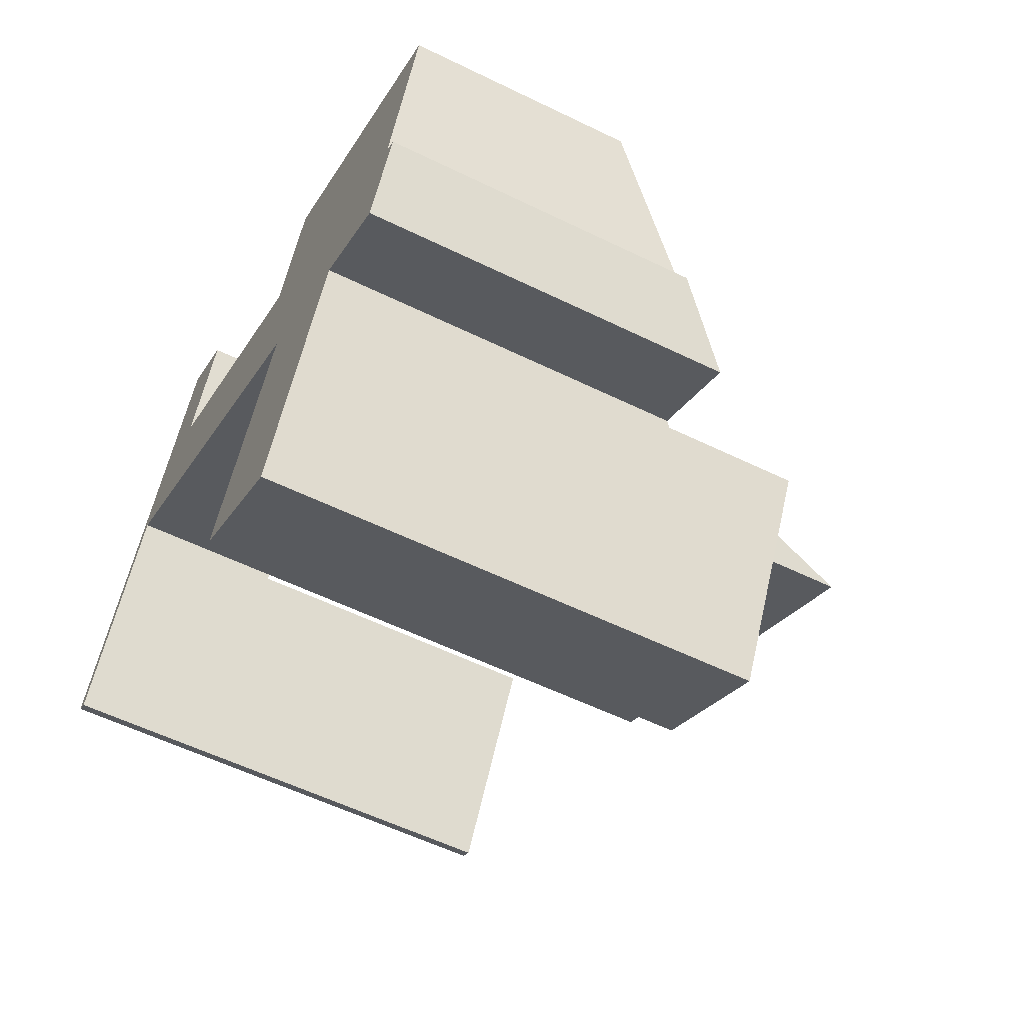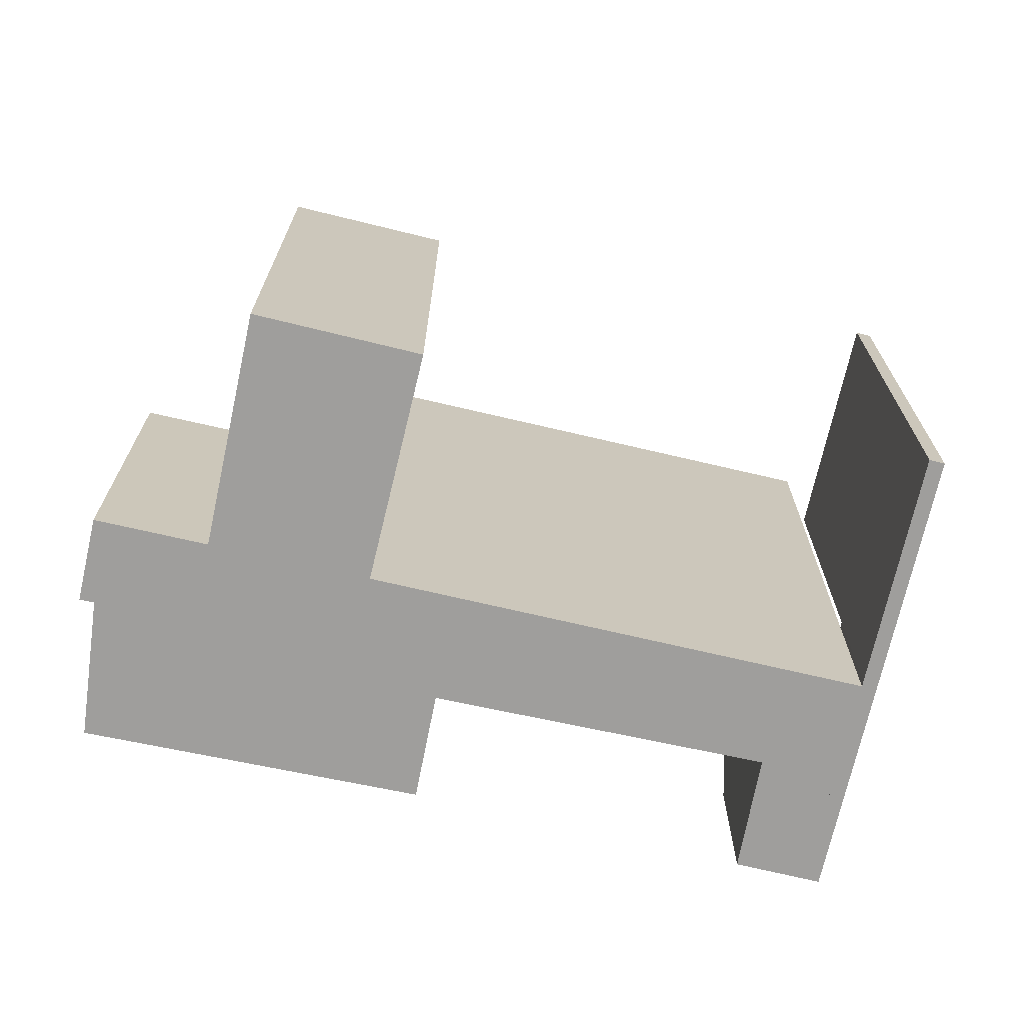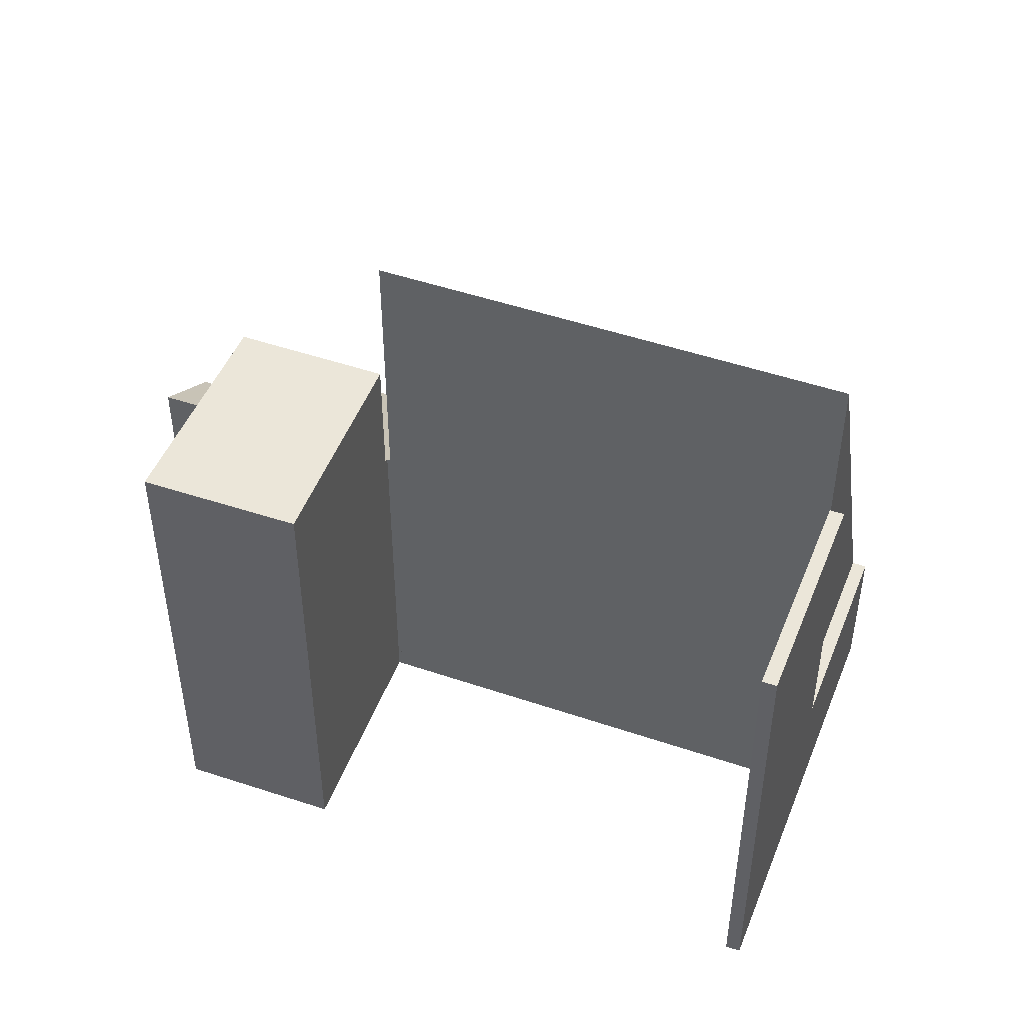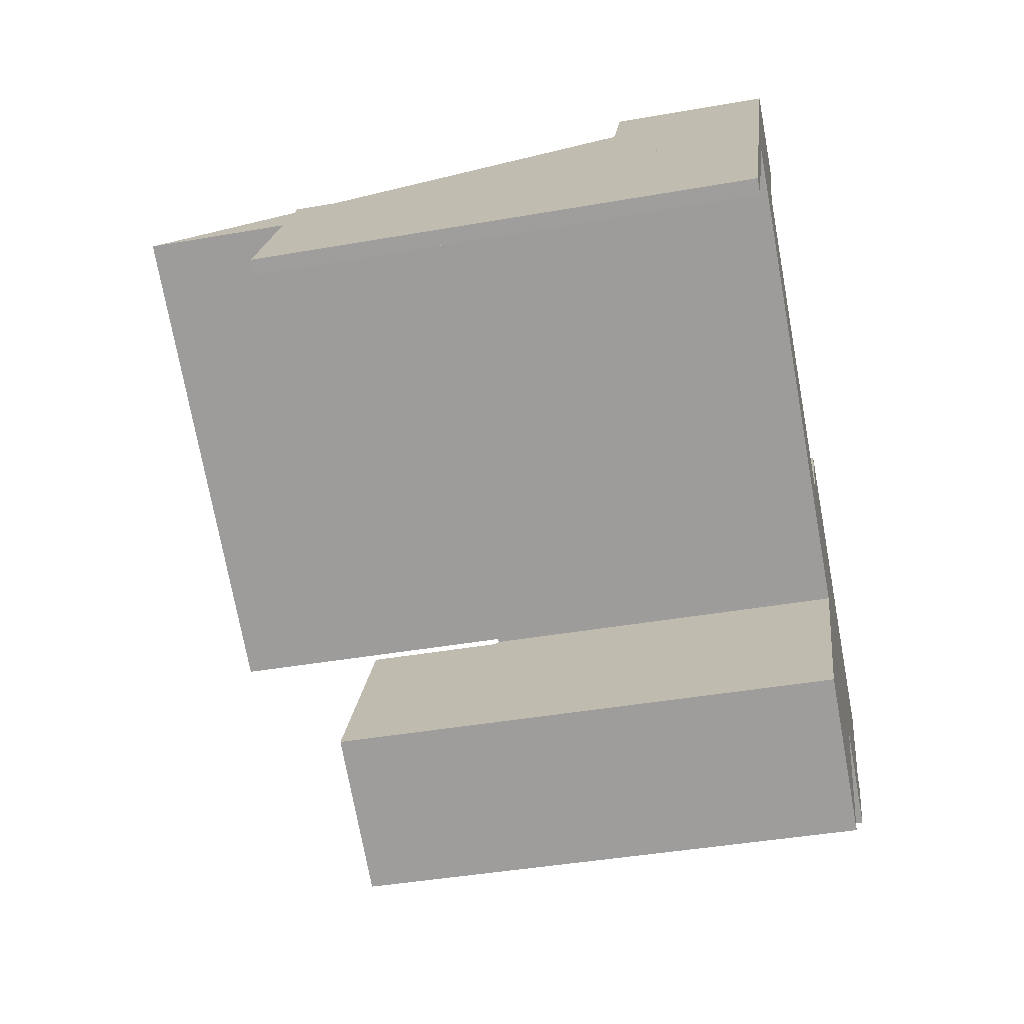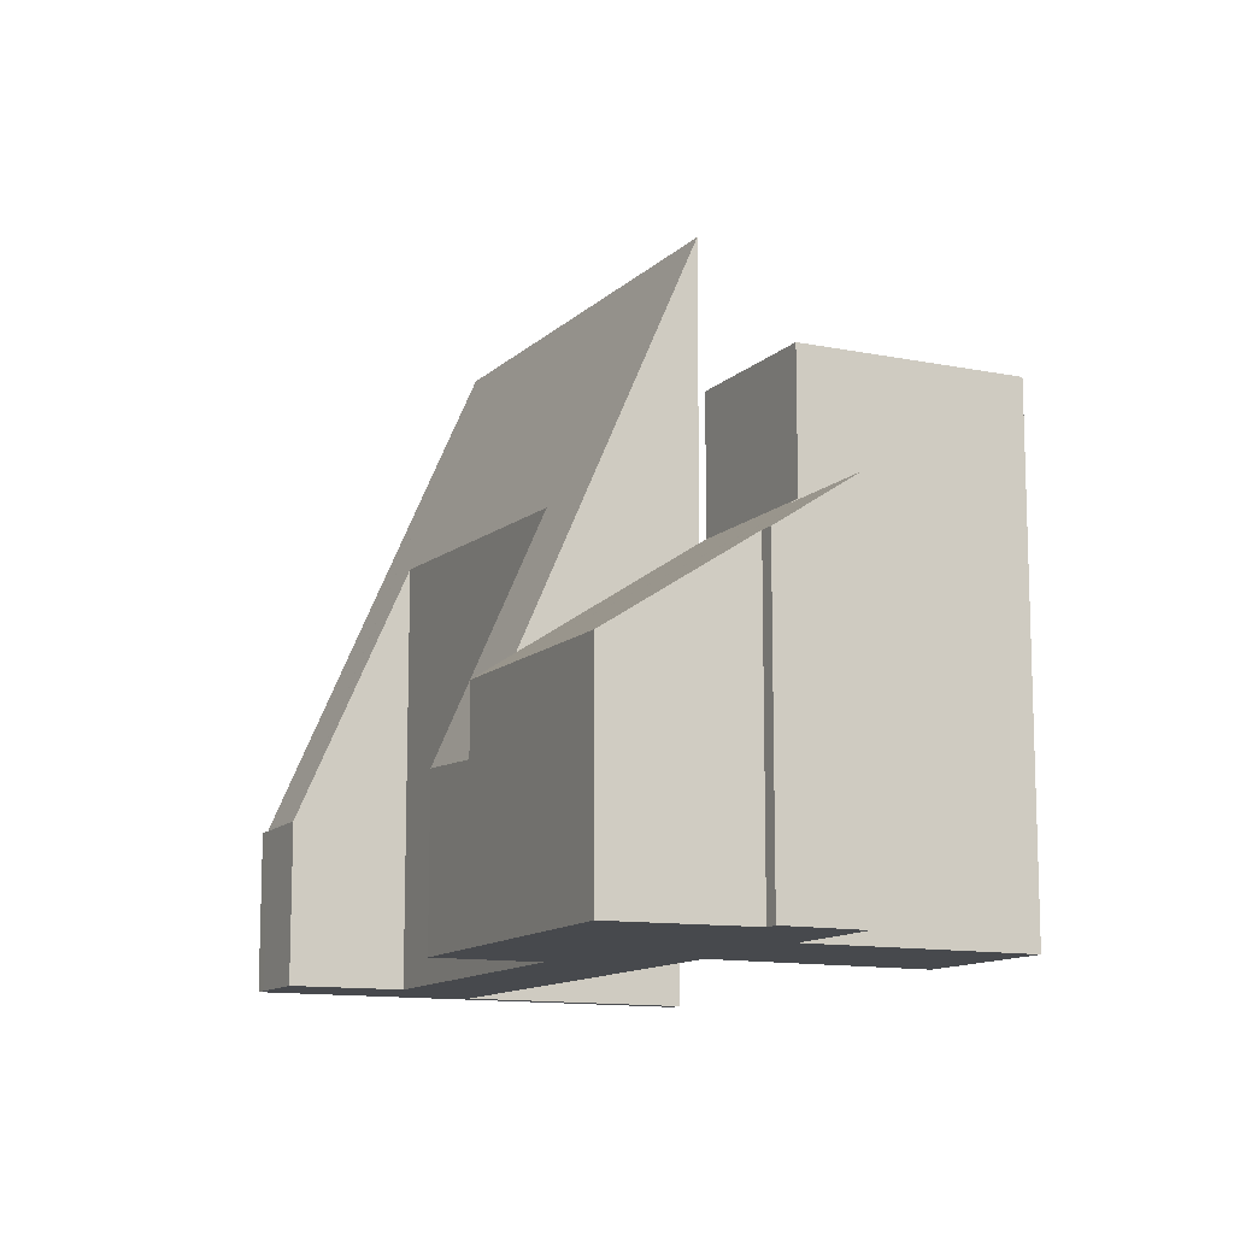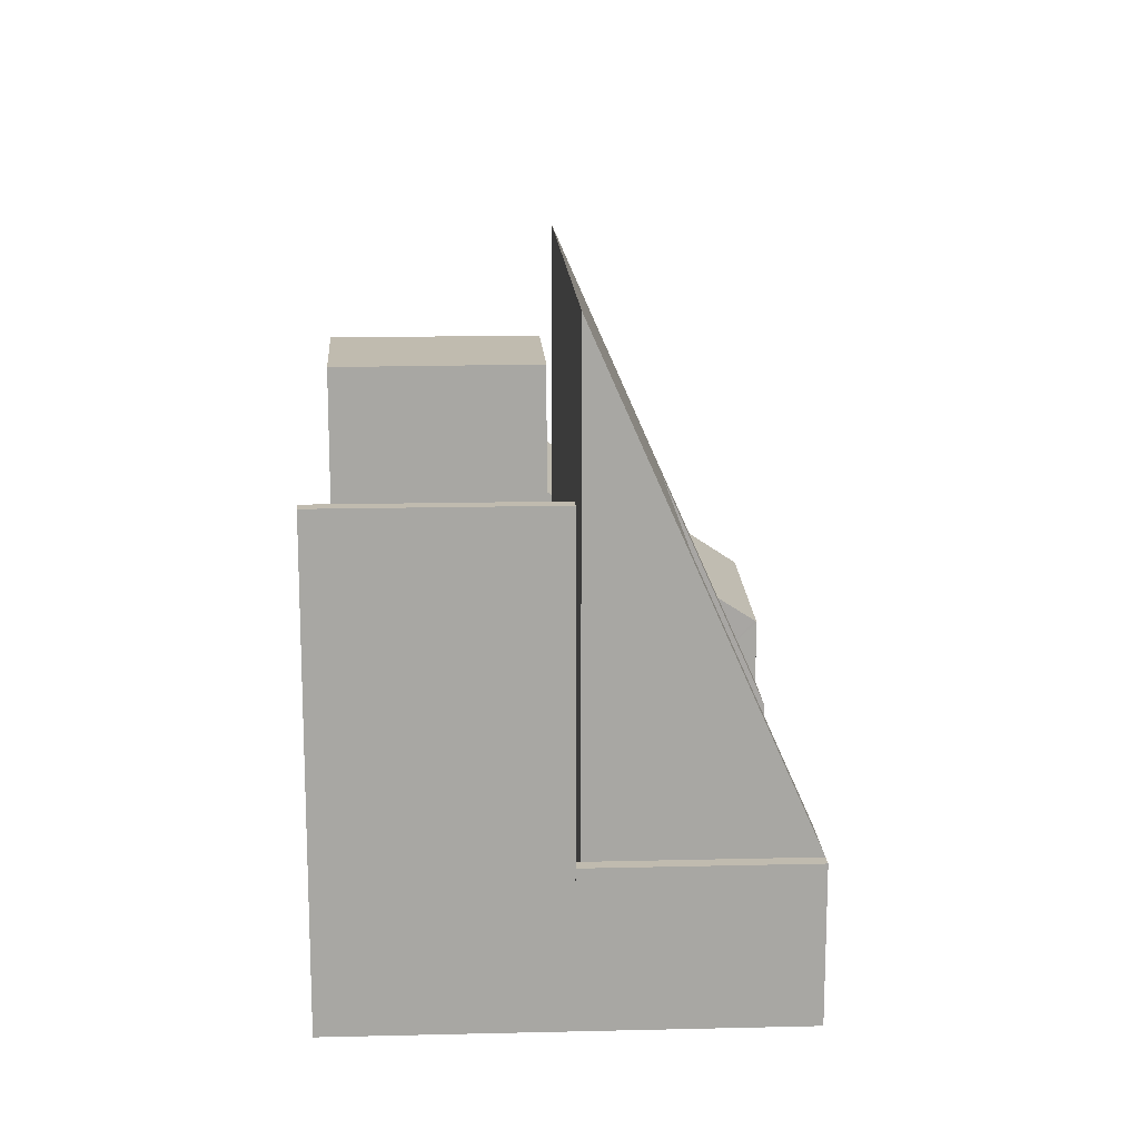
<metadata>
{"format":"obj","ext":"obj","renderer":"f3d","projection":"perspective","resolution":1024,"background":"white","views":[{"elev":-56.9,"azim":63.0,"up":"+Z"},{"elev":-71.1,"azim":-163.0,"up":"+Y"},{"elev":48.5,"azim":-129.0,"up":"+Y"},{"elev":-41.6,"azim":-78.0,"up":"+Z"},{"elev":-12.2,"azim":93.4,"up":"+Y"},{"elev":15.9,"azim":-63.1,"up":"+Y"}]}
</metadata>
<code>
v  5.913 3.101 6.945
v  4.701 3.153 7.623
v  4.716 3.08 7.649
v  12.02 3.153 3.368
v  10.56 7.96 1.759
v  11.56 3.183 3.62
v  2.592 12.75 3.94
v  5.902 3.153 6.925
v  4.862 8.219 4.939
v  10.95 12.77 -0.927
v  12.67 4.938 2.079
v  13.06 3.153 2.764
v  13.08 3.083 2.791
v  11.56 -2.217e-16 3.62
v  13.08 -1.709e-16 2.791
v  12.02 -2.062e-16 3.368
v  5.913 -4.253e-16 6.945
v  4.716 -4.684e-16 7.649
v  4.862 -3.024e-16 4.939
v  10.56 -1.077e-16 1.759
v  10.95 5.676e-17 -0.927
v  13.06 -1.692e-16 2.764
v  12.67 -1.273e-16 2.079
v  5.902 -4.24e-16 6.925
v  2.592 -2.413e-16 3.94
v  4.701 -4.668e-16 7.623
v  15.64 7.162 -3.616
v  16.3 6.094 -2.091
v  16.46 6.093 -2.183
v  16.21 6.094 -2.041
v  10.96 7.246 -1.049
v  11.01 7.181 -0.963
v  13.67 7.246 -2.624
v  17.28 4.427 0.315
v  13.08 4.407 2.791
v  17.34 4.326 0.458
v  15.54 7.162 -3.557
v  13.73 7.167 -2.517
v  10.95 7.181 -0.927
v  13.73 1.541e-16 -2.517
v  15.54 2.178e-16 -3.557
v  15.64 2.214e-16 -3.616
v  13.67 1.607e-16 -2.624
v  10.96 6.423e-17 -1.049
v  11.01 5.897e-17 -0.963
v  16.21 1.25e-16 -2.041
v  17.34 -2.804e-17 0.458
v  17.28 -1.929e-17 0.315
v  16.46 1.337e-16 -2.183
v  13.06 4.427 2.764
v  16.3 1.28e-16 -2.091
v  0 9.54 5.842e-16
v  2.539 9.54 3.846
v  0.256 9.54 -0.154
v  2.284 9.54 3.994
v  2.284 -2.446e-16 3.994
v  2.539 -2.355e-16 3.846
v  0.256 9.43e-18 -0.154
v  0 0 0
v  8.698 9.915 -4.865
v  13.67 9.915 -2.624
v  11.49 9.915 -6.528
v  10.96 9.915 -1.049
v  11.49 3.997e-16 -6.528
v  8.698 2.979e-16 -4.865
v  2.284 3.08 3.994
v  2.592 3.08 3.94
v  2.539 3.08 3.846
v  4.445 3.08 7.772
v  4.701 3.08 7.623
v  4.46 3.08 7.799
v  4.445 -4.759e-16 7.772
v  4.46 -4.776e-16 7.799
g defaultobject
f 1 2 3
f 4 5 6
f 1 7 2
f 7 1 8
f 7 8 9
f 7 9 10
f 10 9 5
f 10 5 4
f 10 4 11
f 11 4 12
f 12 4 13
f 14 4 6
f 4 14 13
f 13 14 15
f 15 14 16
f 3 17 1
f 17 3 18
f 19 5 9
f 5 19 20
f 11 21 10
f 21 11 12
f 21 12 13
f 21 13 22
f 22 13 15
f 21 22 23
f 1 24 8
f 24 1 17
f 8 19 9
f 19 8 24
f 21 7 10
f 7 21 25
f 25 2 7
f 2 25 3
f 3 25 18
f 18 25 26
f 20 6 5
f 6 20 14
f 14 20 16
f 16 22 15
f 18 26 17
f 25 17 26
f 24 17 25
f 19 24 25
f 21 19 25
f 20 19 21
f 16 20 21
f 23 16 21
f 22 16 23
f 27 28 29
f 28 27 30
f 31 32 33
f 34 35 36
f 35 34 30
f 35 30 27
f 35 27 37
f 35 37 11
f 11 37 38
f 11 38 39
f 39 38 32
f 32 38 33
f 37 40 38
f 40 37 27
f 40 27 41
f 41 27 42
f 43 31 33
f 31 43 44
f 45 39 32
f 39 45 21
f 38 43 33
f 43 38 40
f 34 46 30
f 46 34 36
f 46 36 47
f 46 47 48
f 29 42 27
f 42 29 49
f 44 32 31
f 32 44 45
f 21 11 39
f 11 21 50
f 50 21 35
f 35 21 22
f 35 22 15
f 22 21 23
f 15 36 35
f 36 15 47
f 46 28 30
f 28 46 29
f 29 46 49
f 49 46 51
f 42 51 46
f 51 42 49
f 43 45 44
f 45 43 23
f 23 43 15
f 15 43 40
f 15 40 41
f 15 41 46
f 15 46 48
f 15 48 47
f 46 41 42
f 23 21 45
f 52 53 54
f 53 52 55
f 56 53 55
f 53 56 57
f 57 54 53
f 54 57 58
f 58 52 54
f 52 58 59
f 59 55 52
f 55 59 56
f 59 57 56
f 57 59 58
f 60 61 62
f 61 60 63
f 44 61 63
f 61 44 43
f 43 62 61
f 62 43 64
f 64 60 62
f 60 64 65
f 65 63 60
f 63 65 44
f 44 64 43
f 64 44 65
f 66 67 68
f 67 66 69
f 67 69 70
f 70 69 3
f 3 69 71
f 56 69 66
f 69 56 72
f 69 72 71
f 71 72 73
f 73 3 71
f 3 73 18
f 18 70 3
f 70 18 67
f 67 18 26
f 67 26 25
f 67 25 68
f 68 25 57
f 57 66 68
f 66 57 56
f 72 18 73
f 18 72 26
f 26 72 56
f 26 56 25
f 25 56 57

</code>
